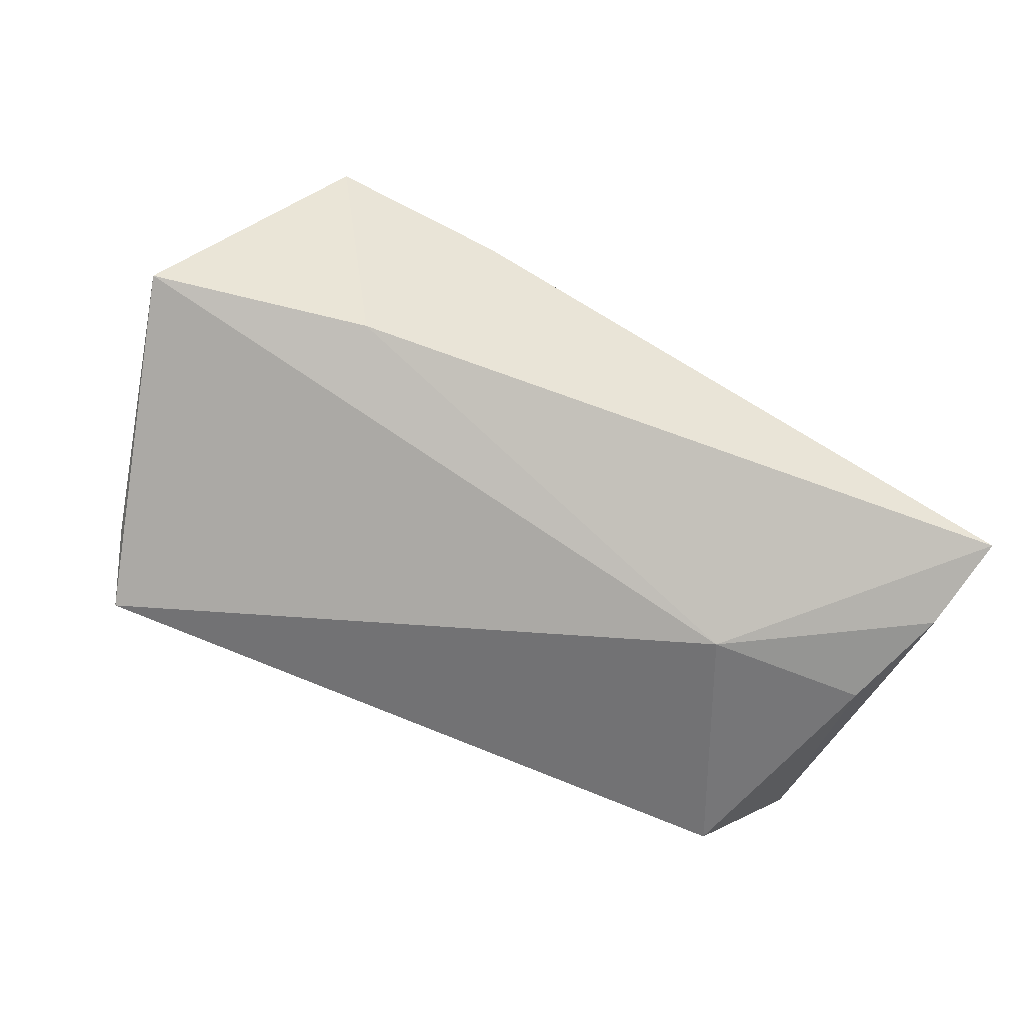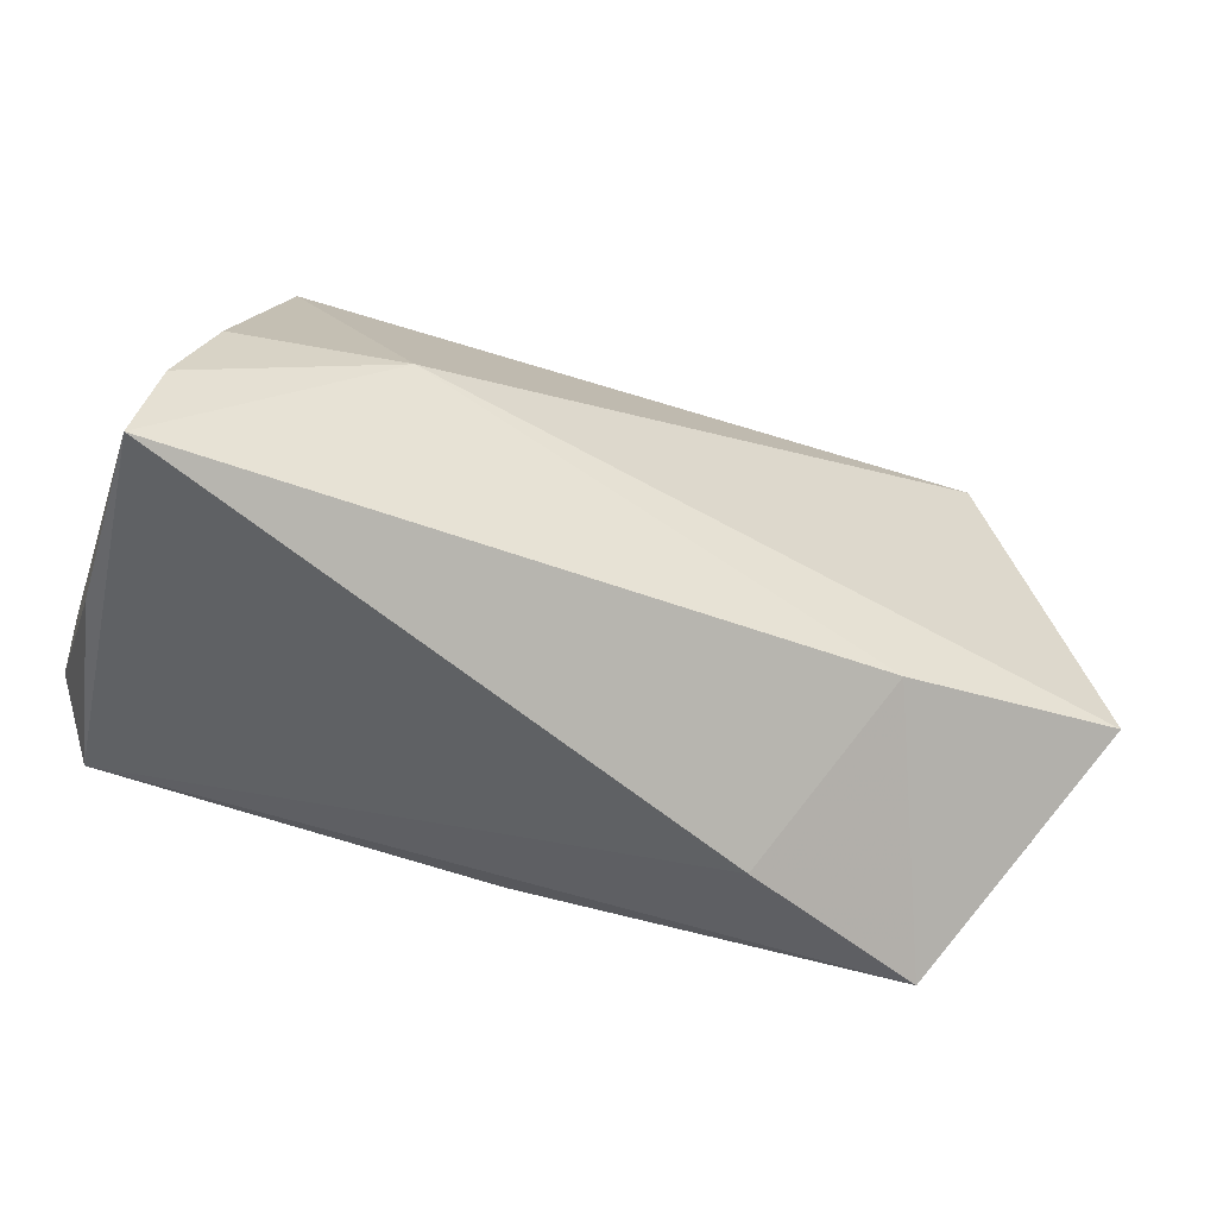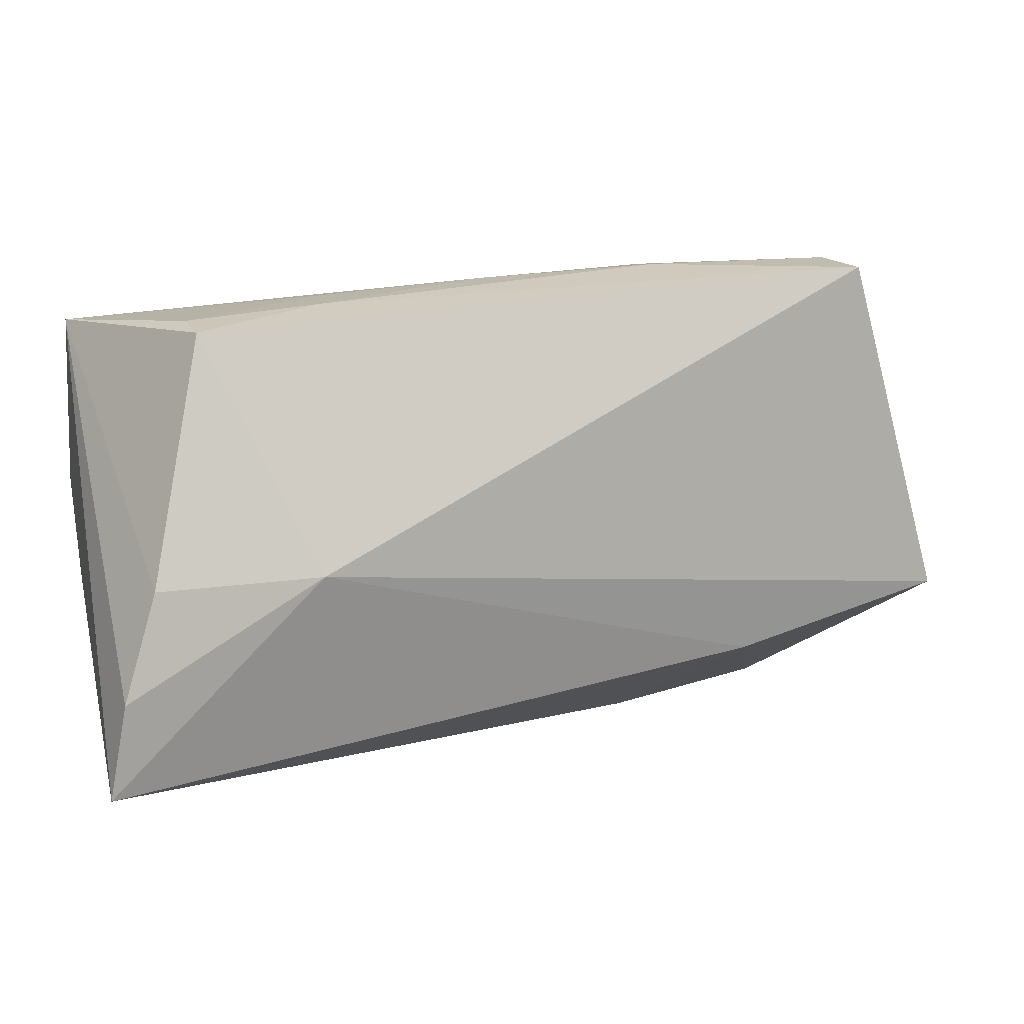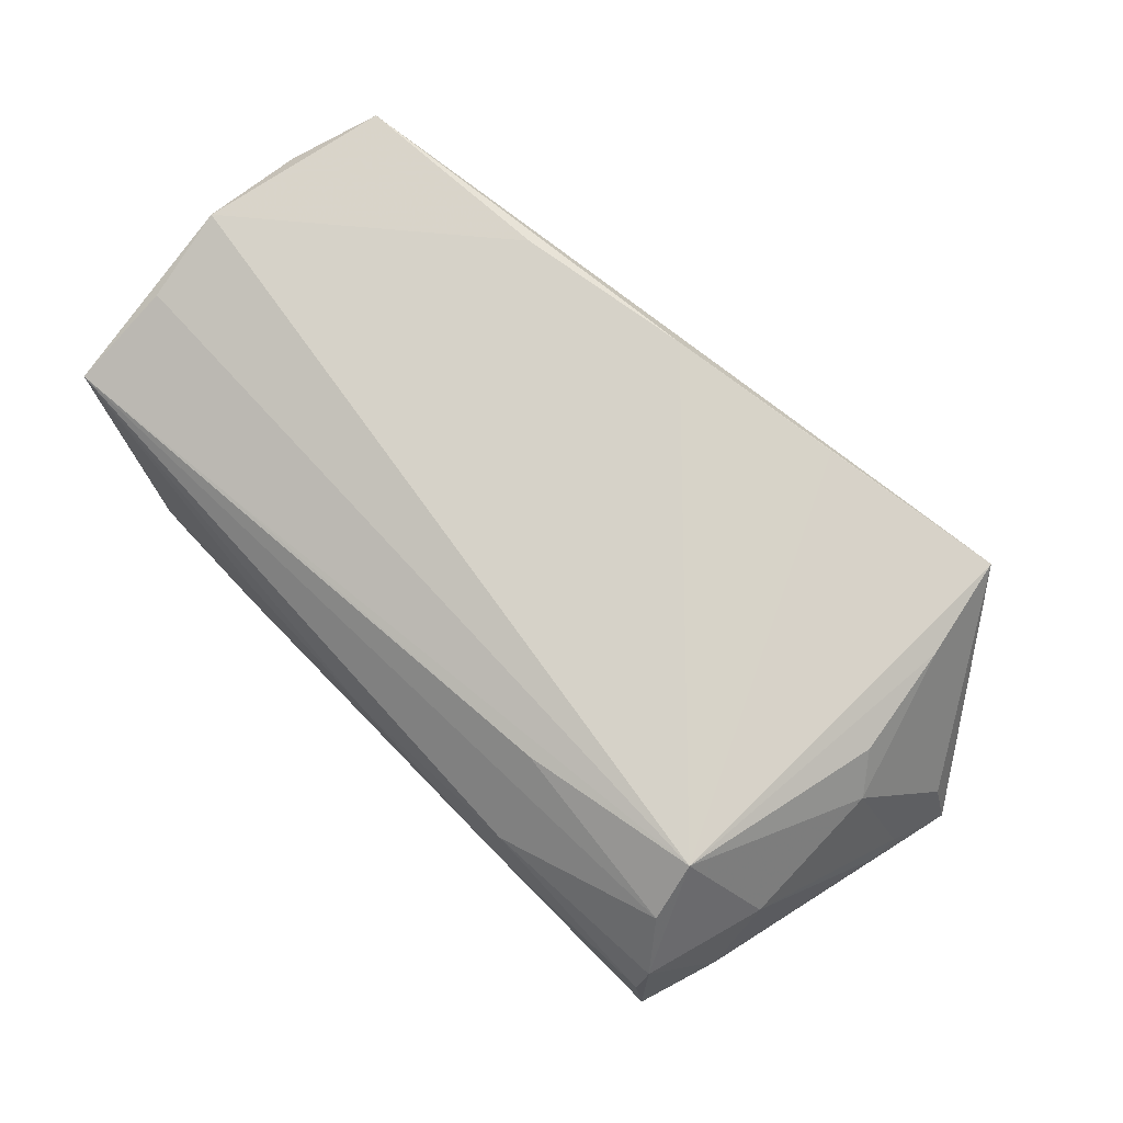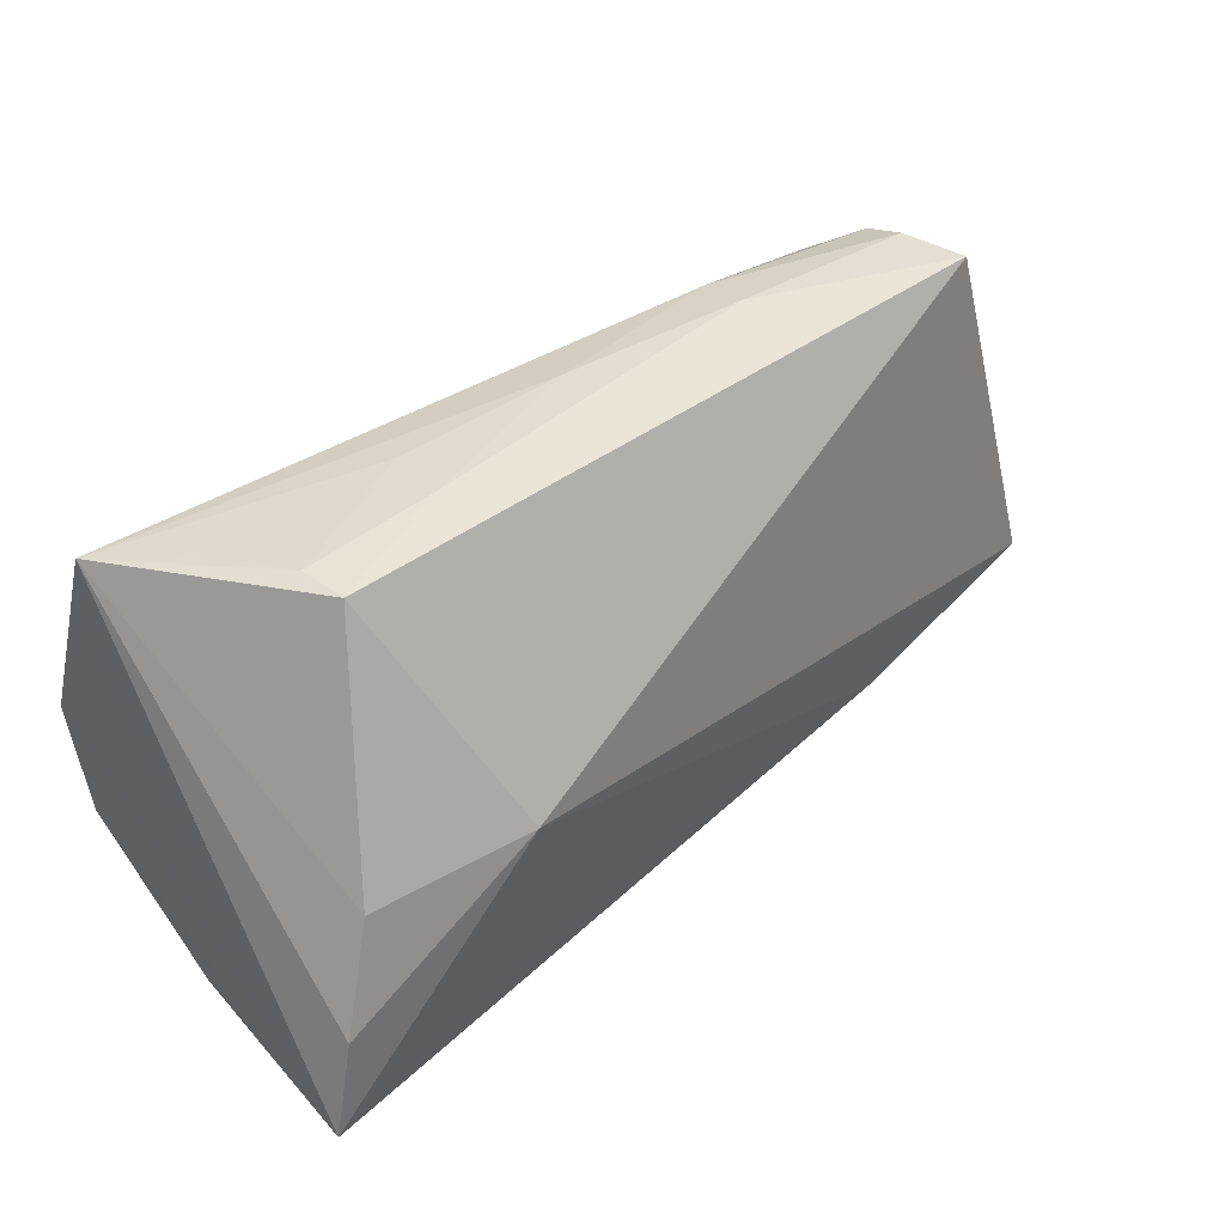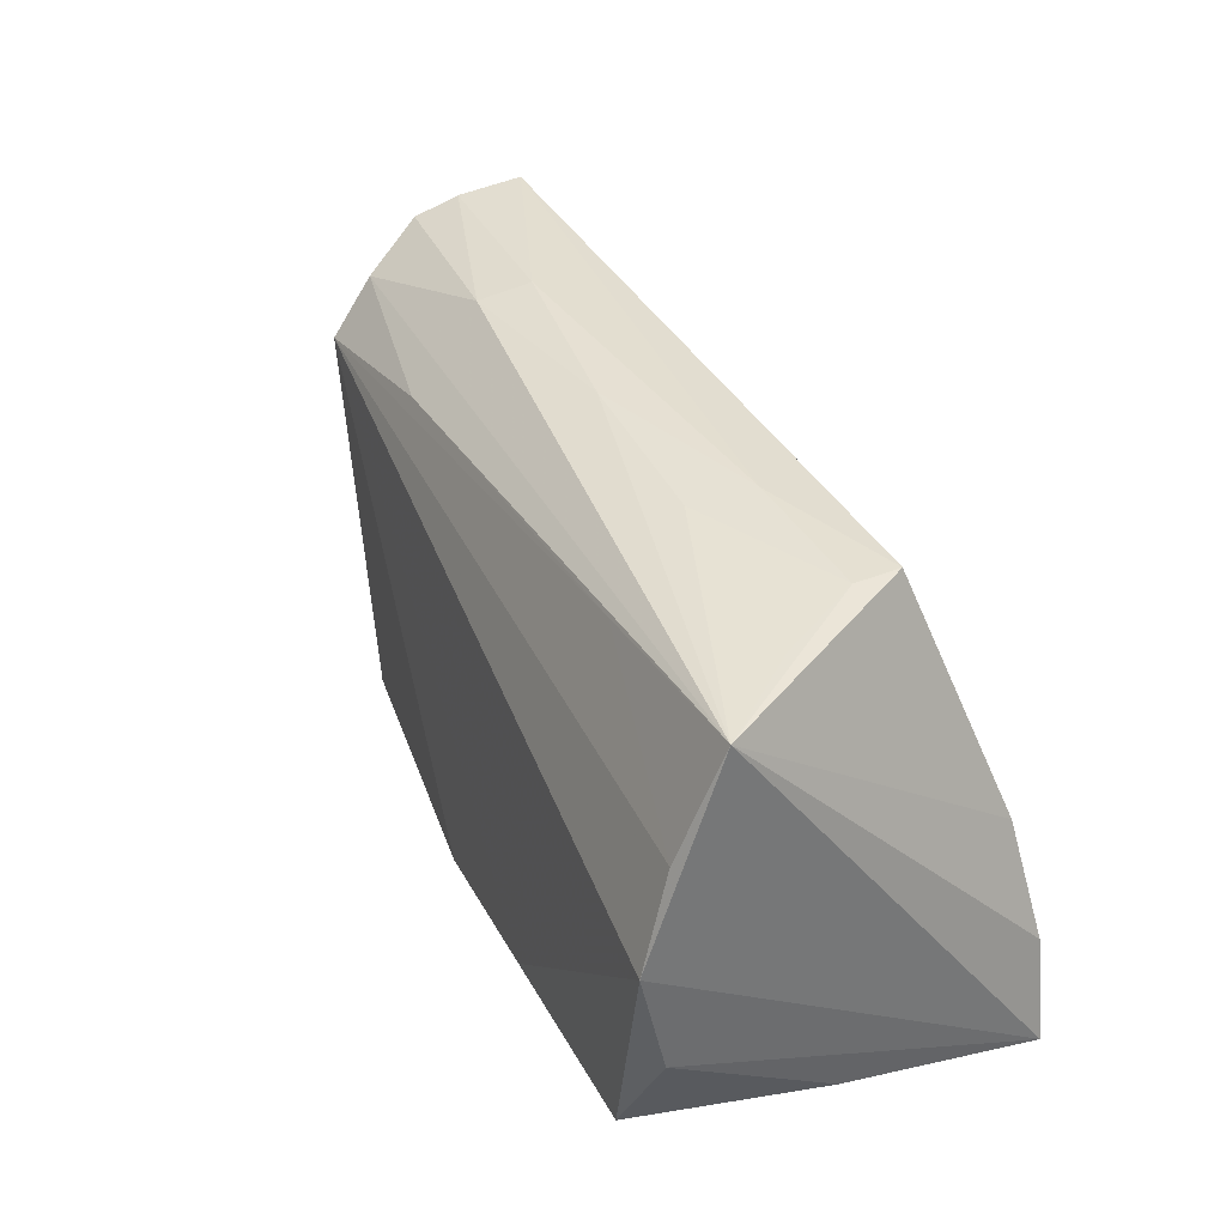
<metadata>
{"format":"obj","ext":"obj","renderer":"f3d","projection":"perspective","resolution":1024,"background":"white","views":[{"elev":-79.6,"azim":-24.0,"up":"+Z"},{"elev":-52.6,"azim":161.2,"up":"+Y"},{"elev":17.4,"azim":164.8,"up":"+Y"},{"elev":74.3,"azim":-136.3,"up":"+Z"},{"elev":37.8,"azim":139.4,"up":"+Y"},{"elev":35.3,"azim":65.5,"up":"+Y"}]}
</metadata>
<code>
v -0.04666 0.02624 0.01151
v -0.001672 -0.02557 0.02061
v -0.06089 -0.003771 -0.006303
v 0.04977 0.01372 0.01833
v 0.03634 0.02937 -0.01227
v 0.02365 0.001153 -0.02497
v -0.05153 0.03274 -0.009929
v -0.02384 -0.02913 0.01705
v -0.0547 -0.00177 0.00847
v -0.02316 0.02311 0.01518
v 0.046 -0.02118 0.02193
v -0.03485 -0.01744 -0.01557
v -0.05469 0.01611 0.004688
v -0.05021 0.03088 0.004317
v -0.05485 0.02288 -0.008738
v 0.04254 0.02829 0.003304
v -0.02614 0.03161 0.005977
v -0.04941 -0.02012 0.01288
v 0.02045 -0.02227 0.02165
v -0.06343 -0.0117 -0.01228
v 0.05069 0.02667 0.01308
v -0.04702 -0.03301 0.01328
v 0.02006 0.03072 -0.005509
v 0.05113 0.002339 0.02189
v 0.05066 -0.01074 0.0188
v -0.05141 -0.005842 0.01255
v 0.04391 0.0003432 -0.02289
v 0.0507 -0.0253 -0.02497
v 0.03712 0.02967 -0.006416
v -0.02574 0.03274 -0.0005449
v -0.06066 -0.0003455 -0.007444
v 0.05027 -0.02196 -0.0008936
v 0.02675 0.02509 0.01395
v -0.02374 -0.03236 0.003986
v -0.04555 0.01975 0.01677
v -0.05006 0.03264 -0.001236
v -0.06089 -0.01184 -0.004842
v -0.002363 0.03152 0.002019
v 0.01923 0.03021 0.002375
v 0.04836 -0.01304 -0.02497
f 11 25 24
f 24 28 21
f 24 25 28
f 32 11 28
f 28 25 32
f 32 25 11
f 2 22 11
f 12 22 20
f 4 24 21
f 35 24 4
f 7 5 6
f 20 7 6
f 6 12 20
f 28 12 6
f 15 7 20
f 14 13 35
f 7 15 14
f 14 15 13
f 20 22 37
f 35 13 9
f 35 22 8
f 8 2 35
f 22 2 8
f 19 24 35
f 35 2 19
f 11 24 19
f 19 2 11
f 34 12 28
f 22 12 34
f 28 11 34
f 11 22 34
f 27 6 5
f 27 5 21
f 31 15 20
f 13 15 31
f 1 14 35
f 17 14 1
f 35 10 1
f 21 17 1
f 1 10 21
f 35 9 26
f 18 37 22
f 18 9 37
f 18 26 9
f 18 22 35
f 35 26 18
f 21 10 33
f 33 10 35
f 33 4 21
f 35 4 33
f 23 5 7
f 7 30 23
f 36 14 17
f 17 30 36
f 7 14 36
f 36 30 7
f 21 28 40
f 40 27 21
f 28 6 40
f 6 27 40
f 13 31 3
f 3 9 13
f 37 9 3
f 20 37 3
f 3 31 20
f 38 23 30
f 38 30 17
f 38 17 21
f 21 16 39
f 23 38 39
f 39 38 21
f 29 39 16
f 23 39 29
f 5 23 29
f 21 5 29
f 29 16 21

</code>
